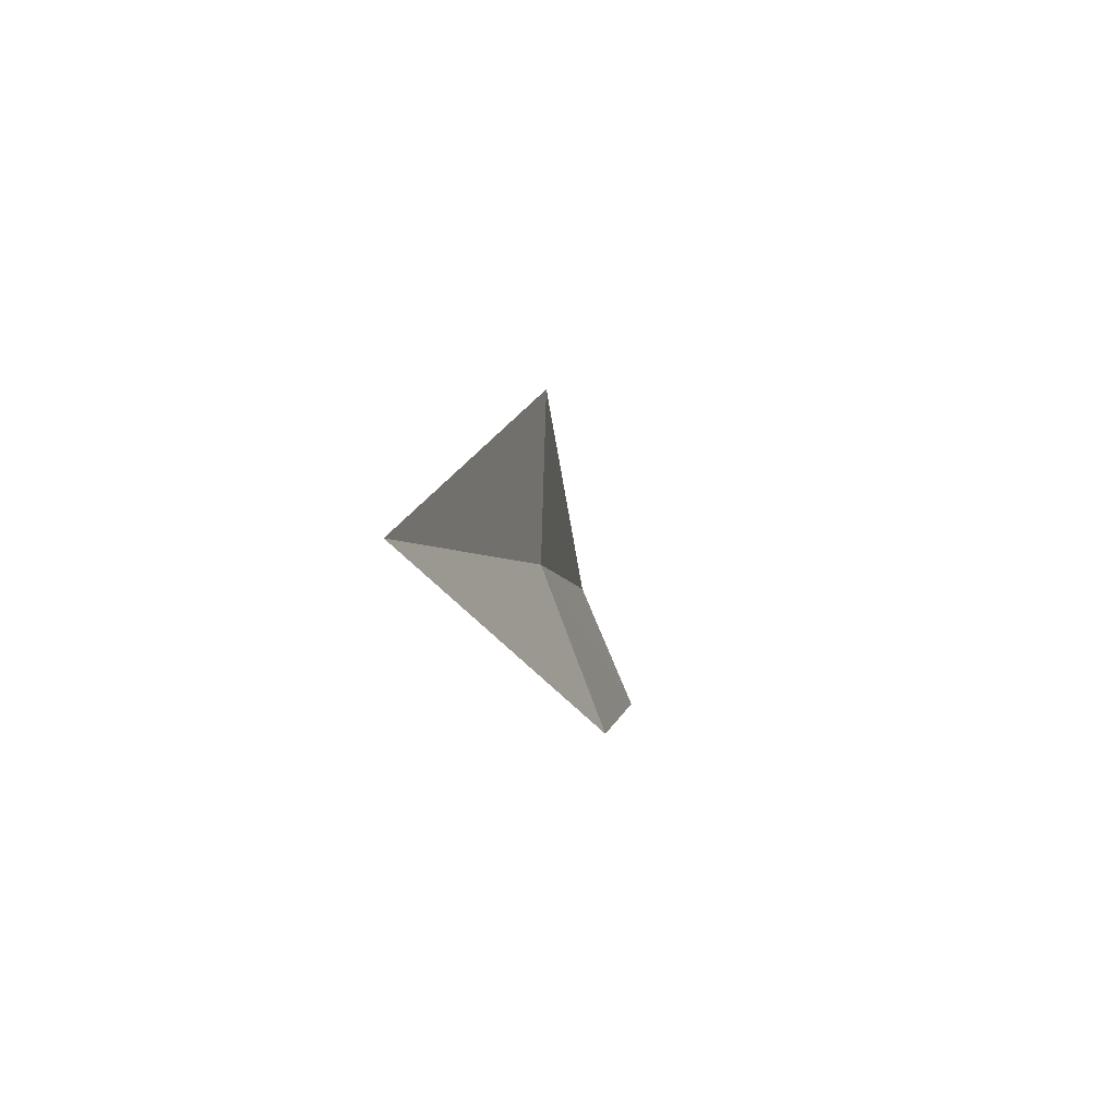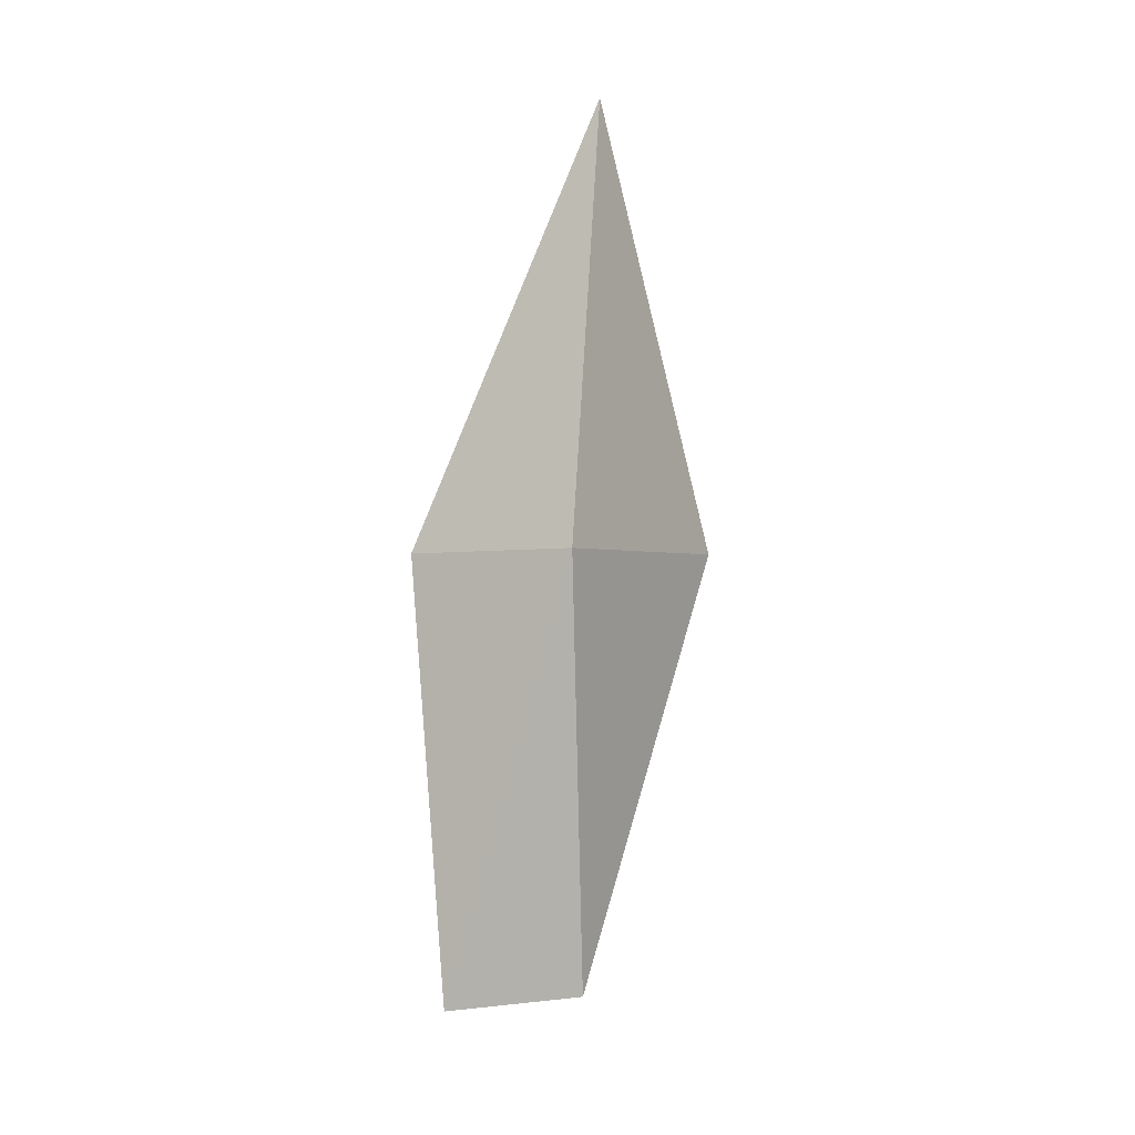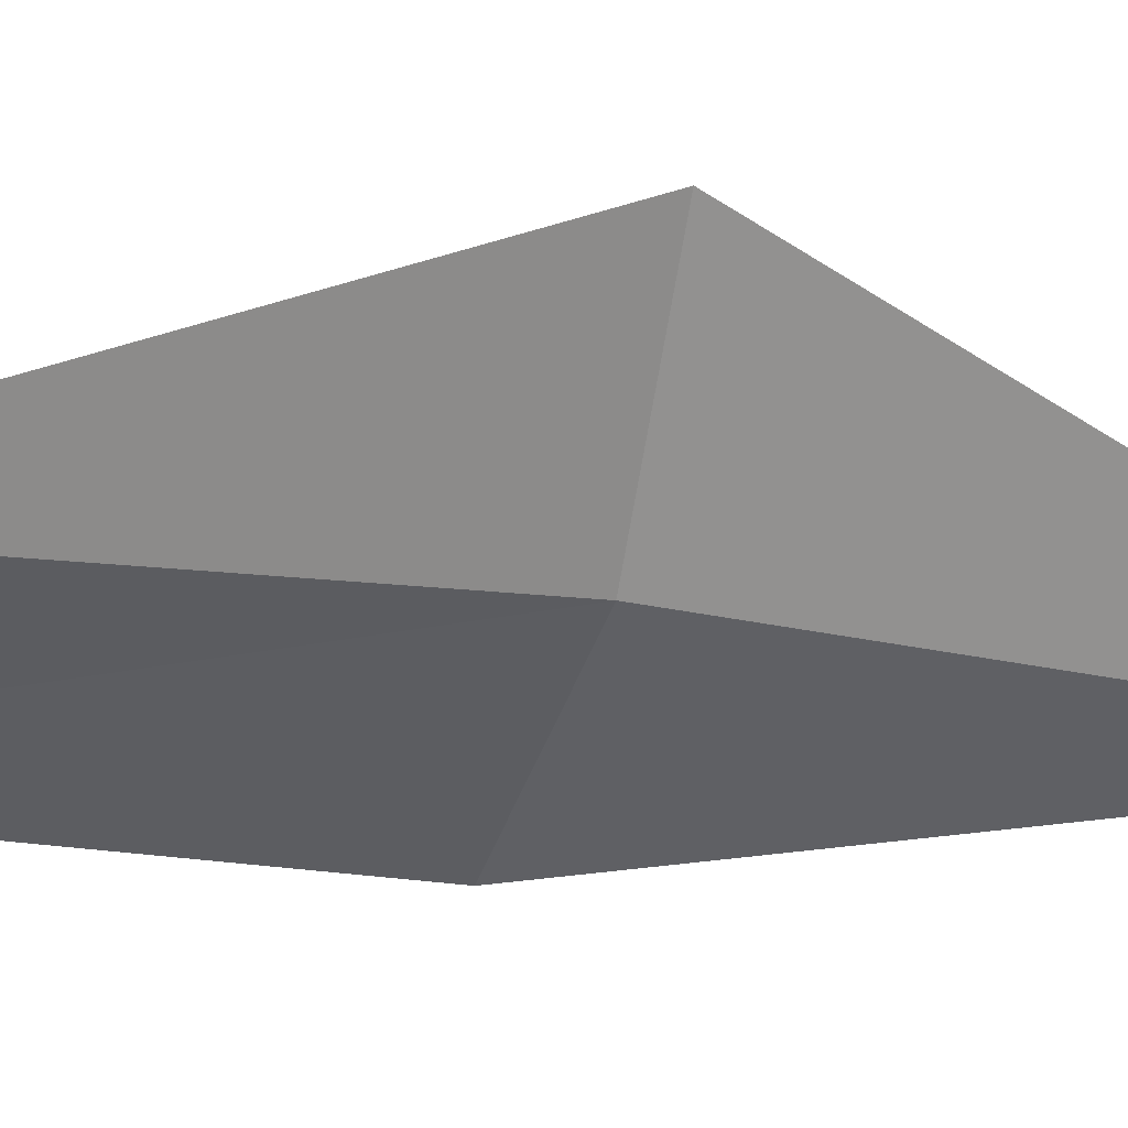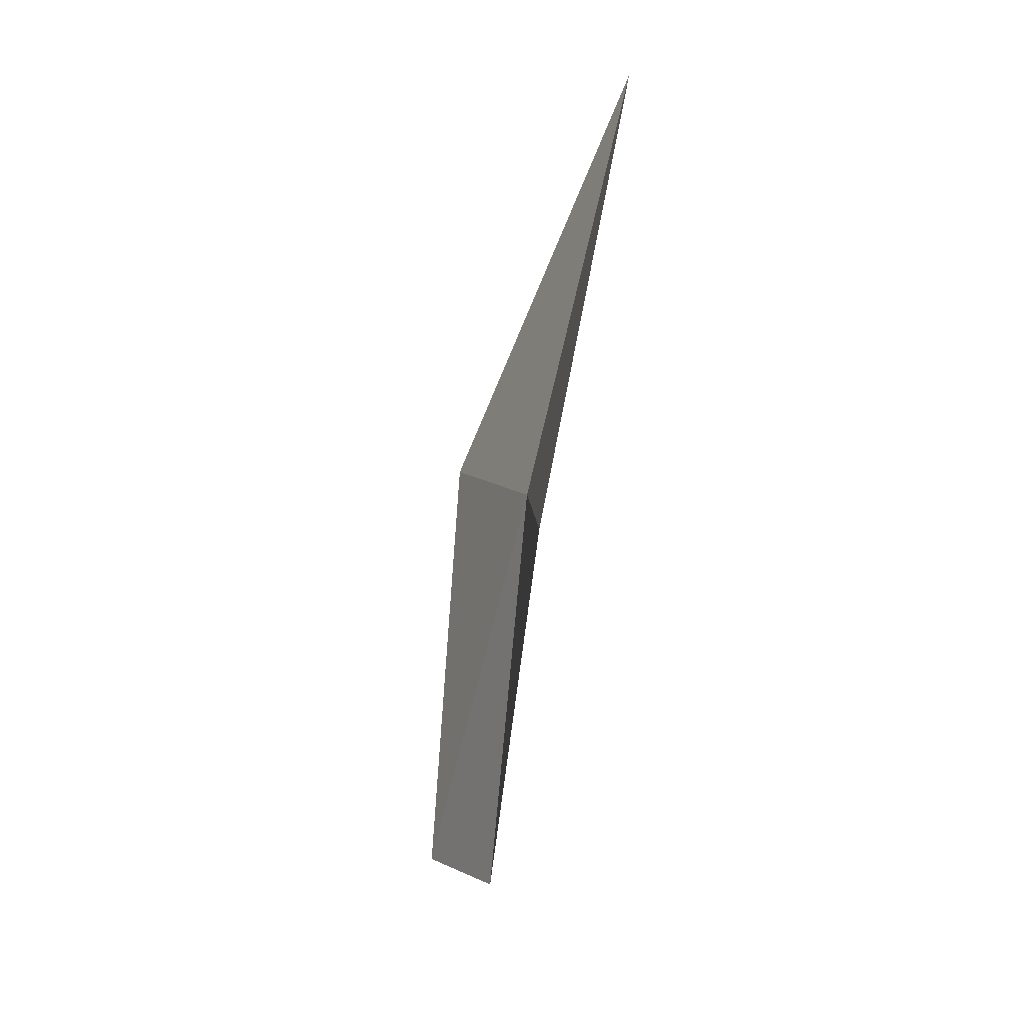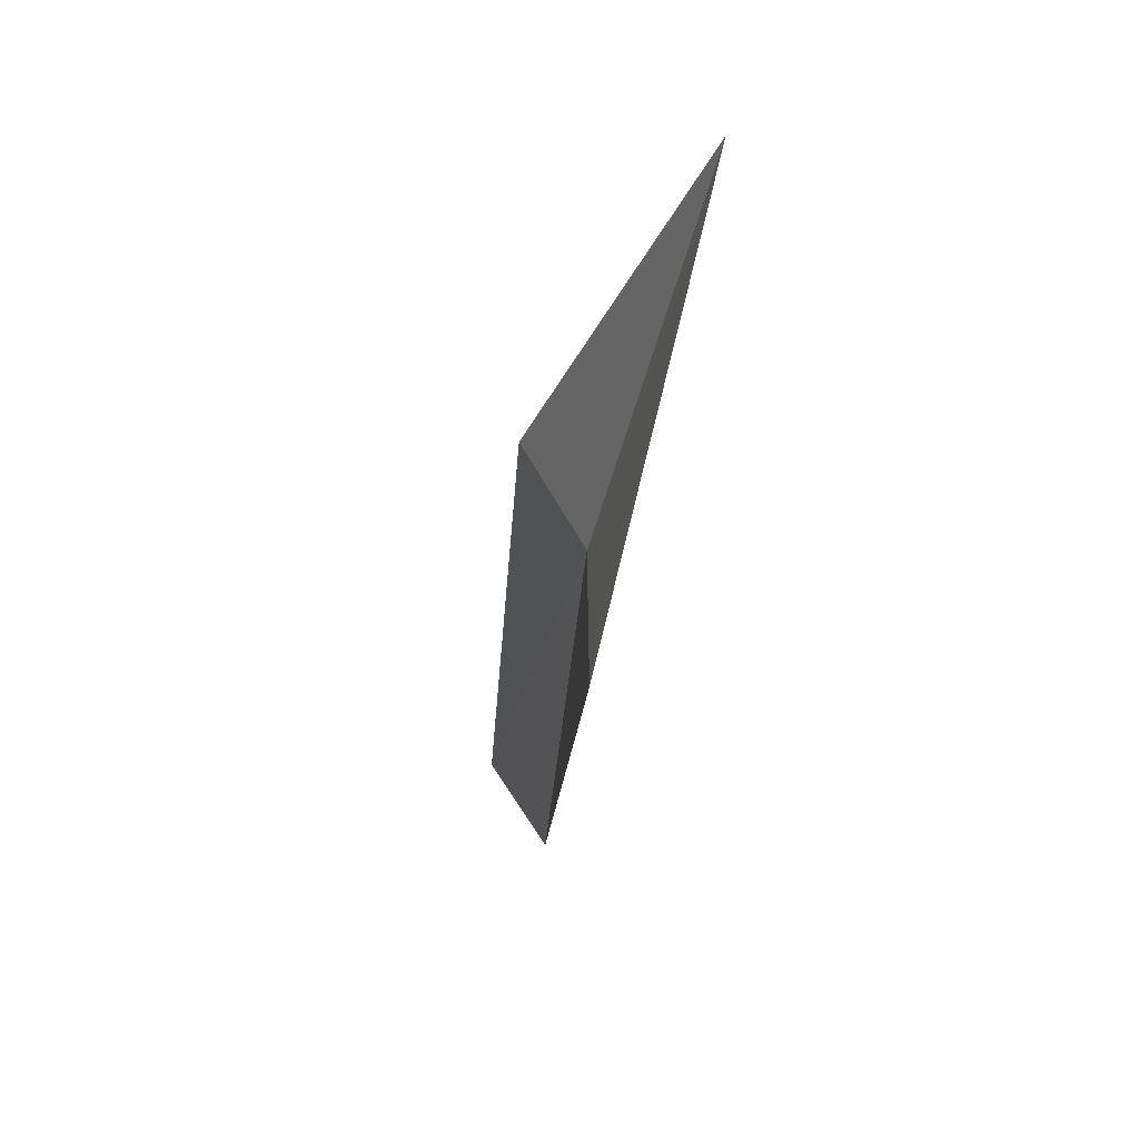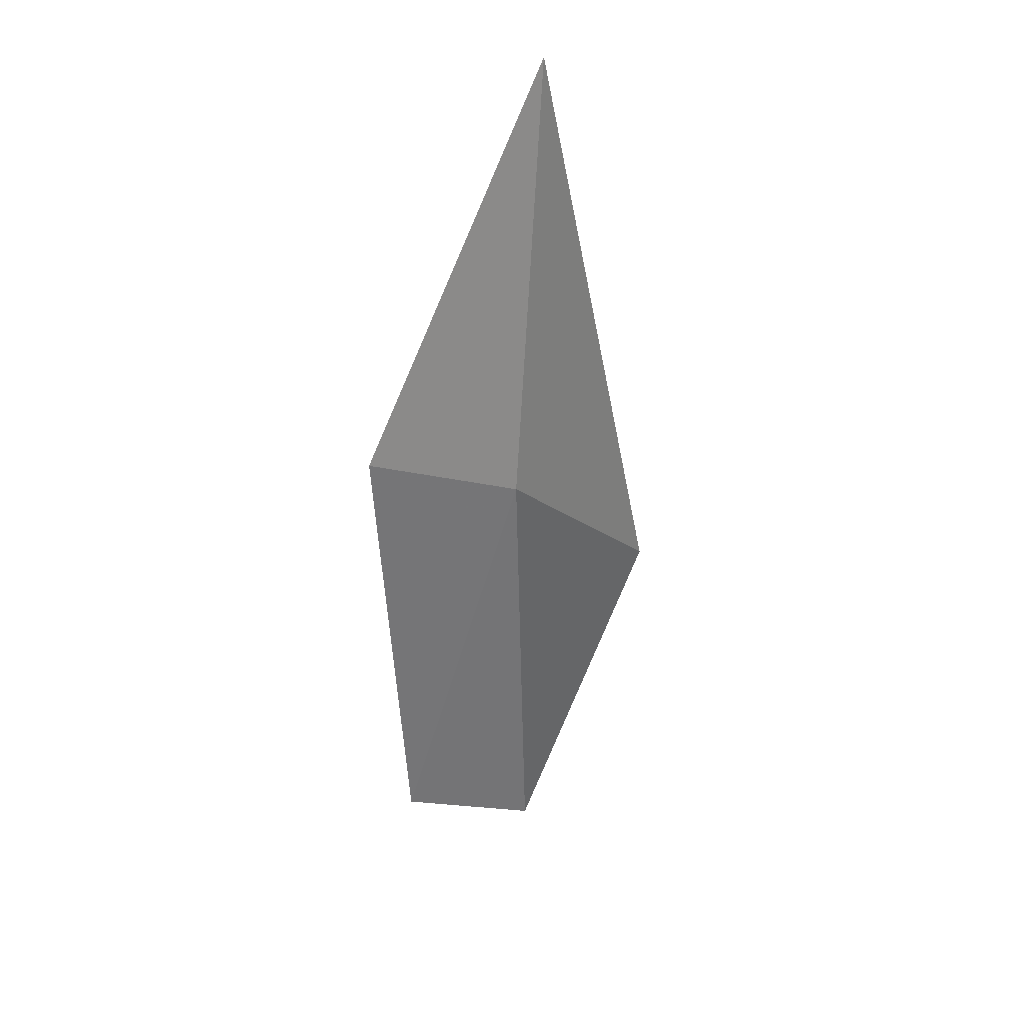
<metadata>
{"format":"obj","ext":"obj","renderer":"f3d","projection":"perspective","resolution":1024,"background":"white","views":[{"elev":78.6,"azim":14.6,"up":"+Z"},{"elev":9.9,"azim":147.2,"up":"+Z"},{"elev":12.6,"azim":-115.1,"up":"+Y"},{"elev":16.2,"azim":-170.6,"up":"+Z"},{"elev":49.7,"azim":-167.5,"up":"+Z"},{"elev":38.8,"azim":146.7,"up":"+Z"}]}
</metadata>
<code>
v 15.14 -36.23 40.88
v 15.5 -35.44 35.66
v 14.67 -34.19 41.05
v 16.36 -37.94 40.68
v 16.6 -36.82 35.24
v 14.02 -37.35 46.13
f 1 3 2
f 1 5 4
f 1 2 5
f 1 6 3
f 1 4 6

</code>
